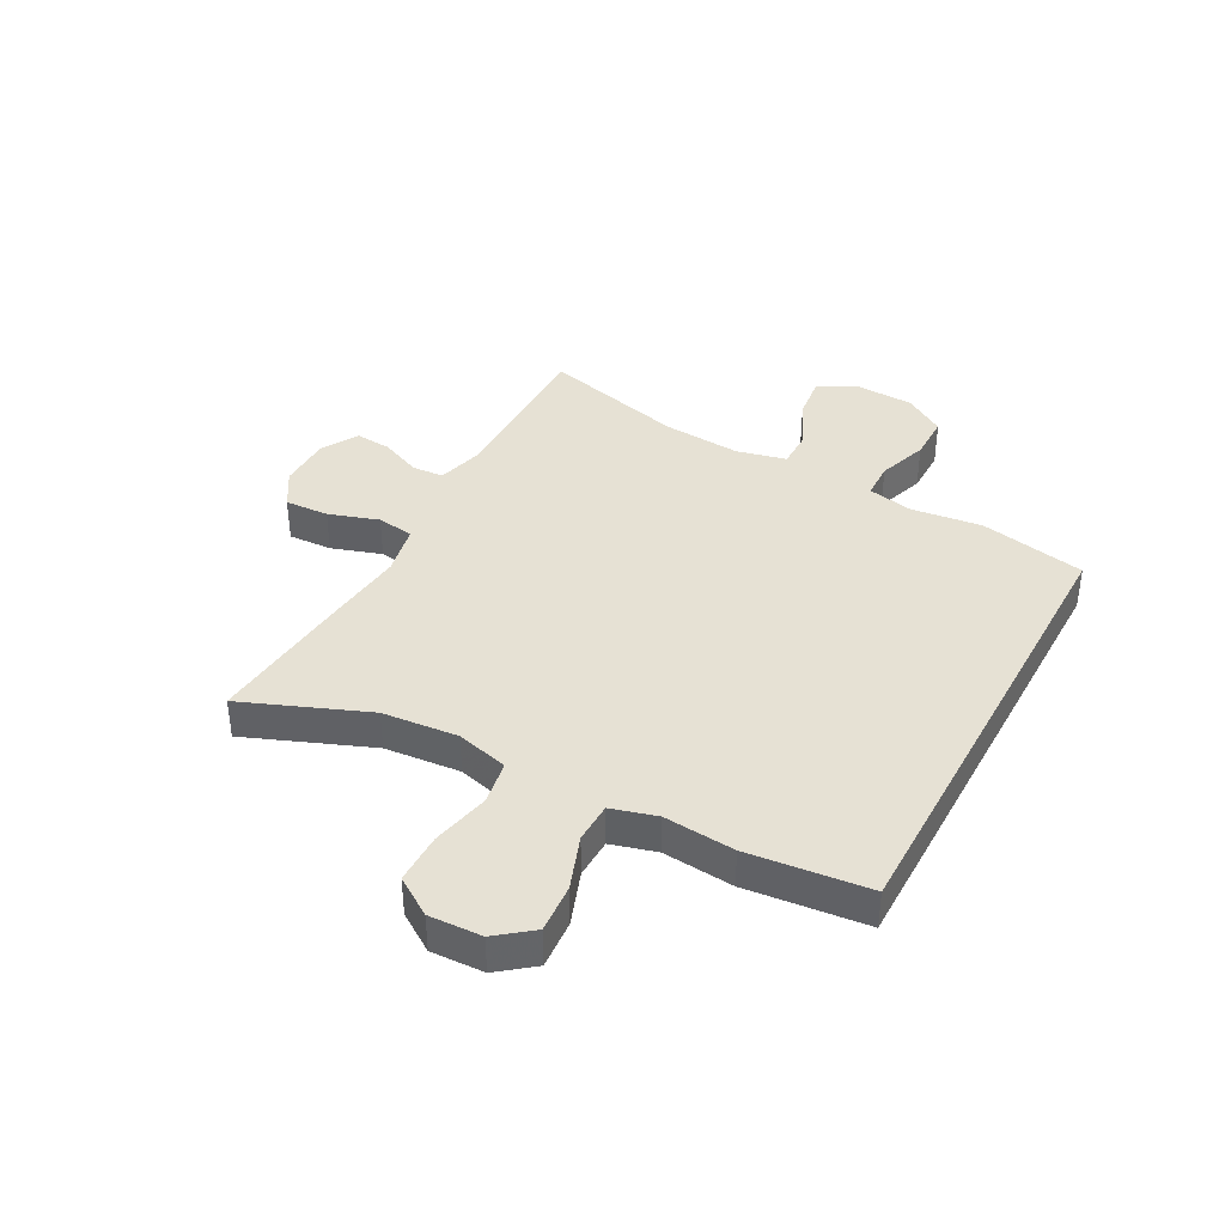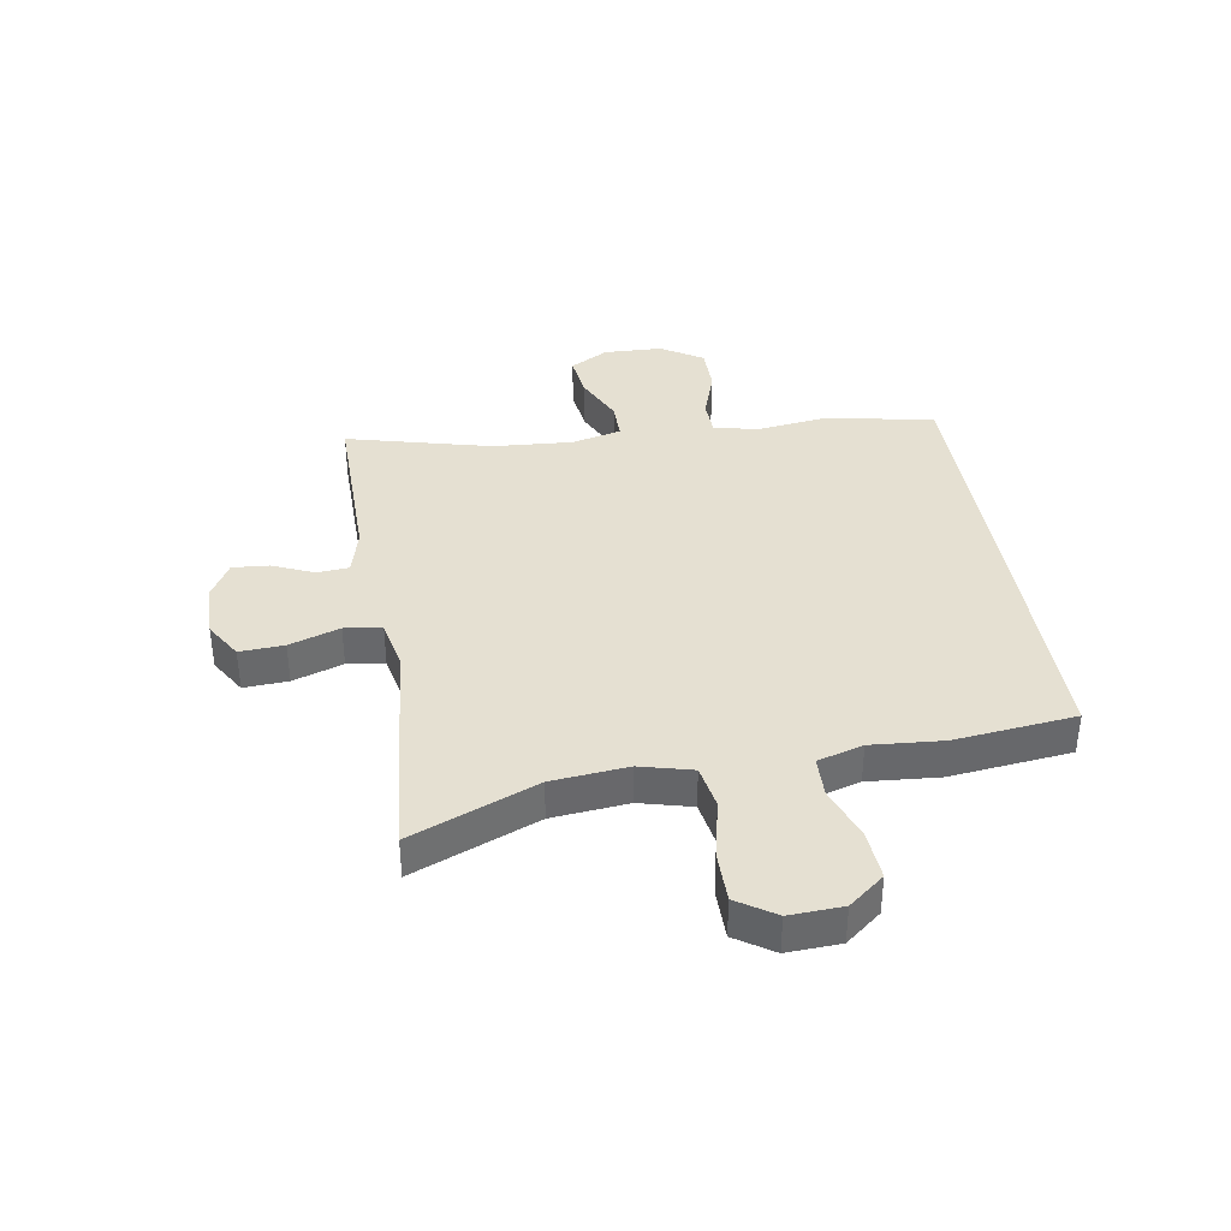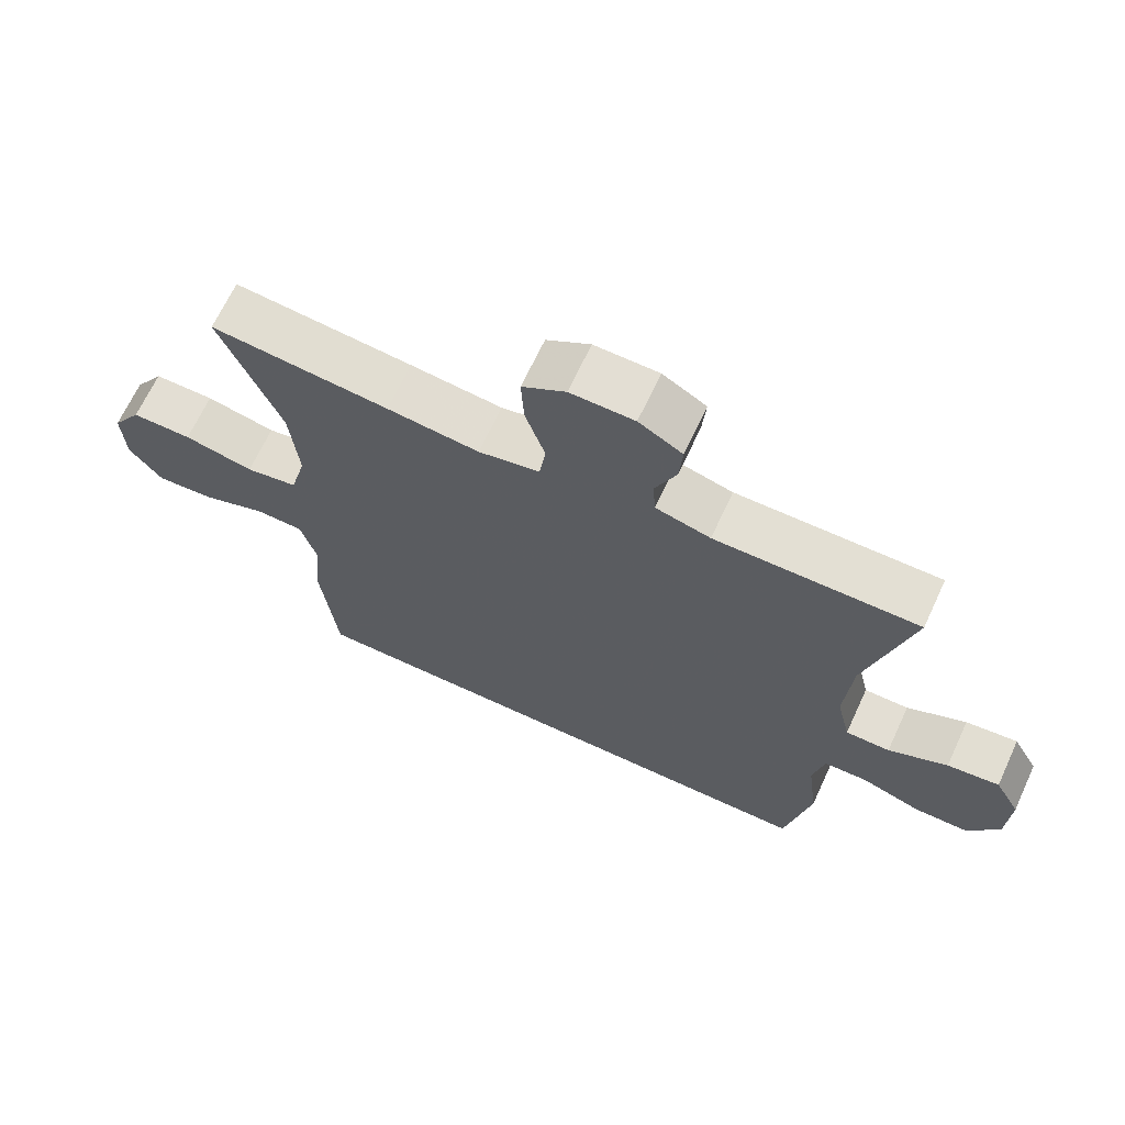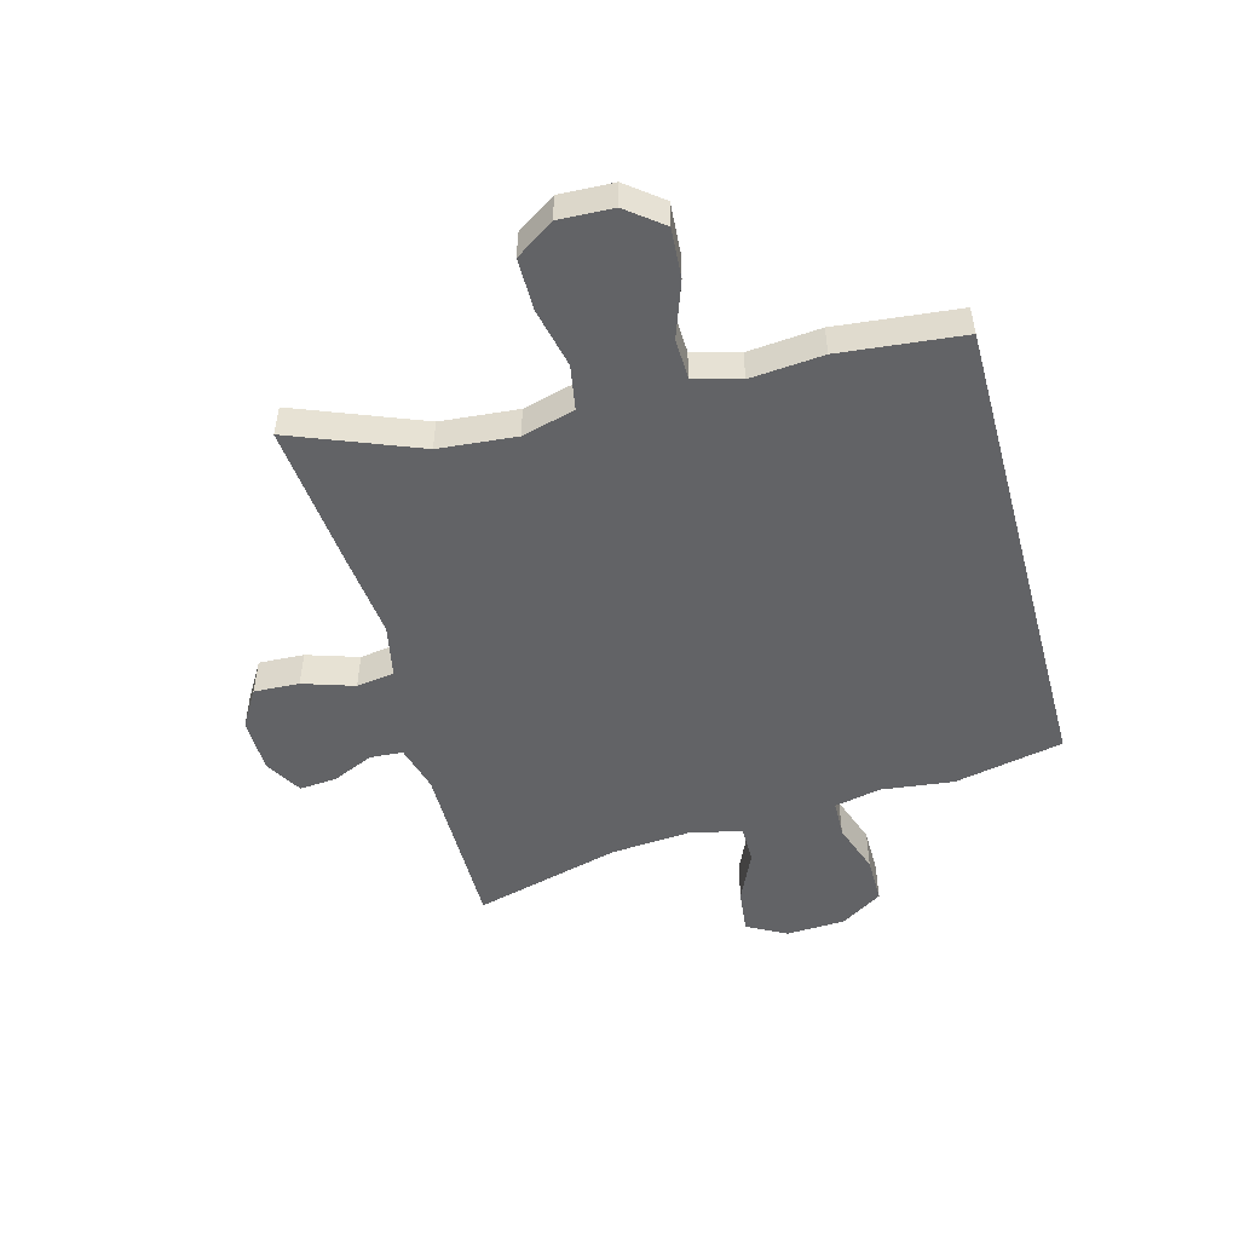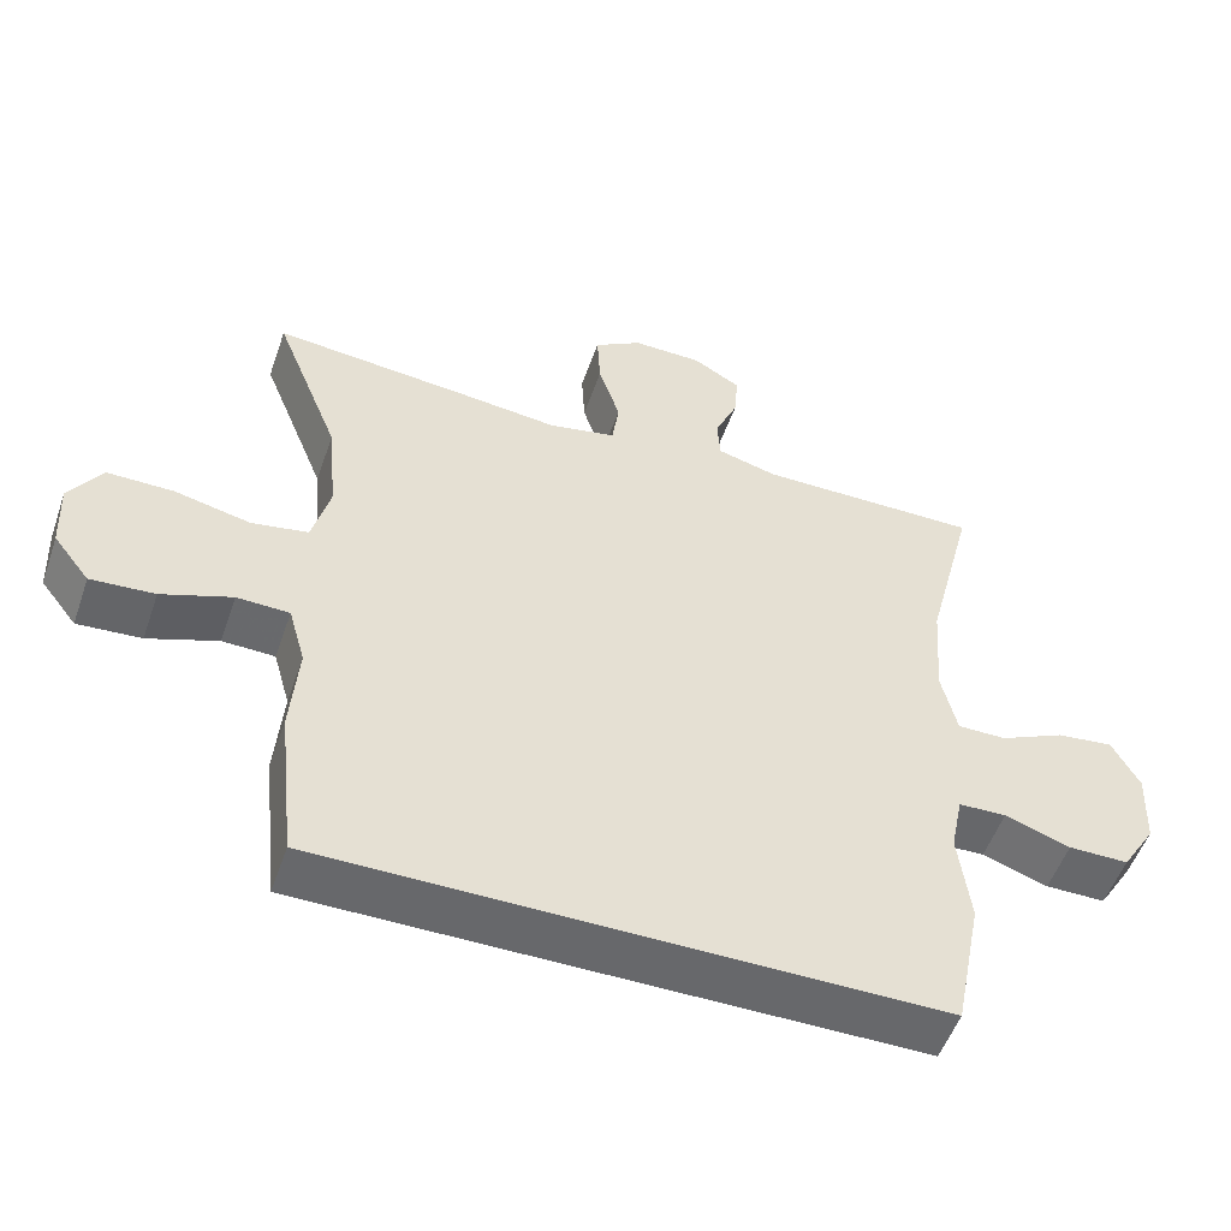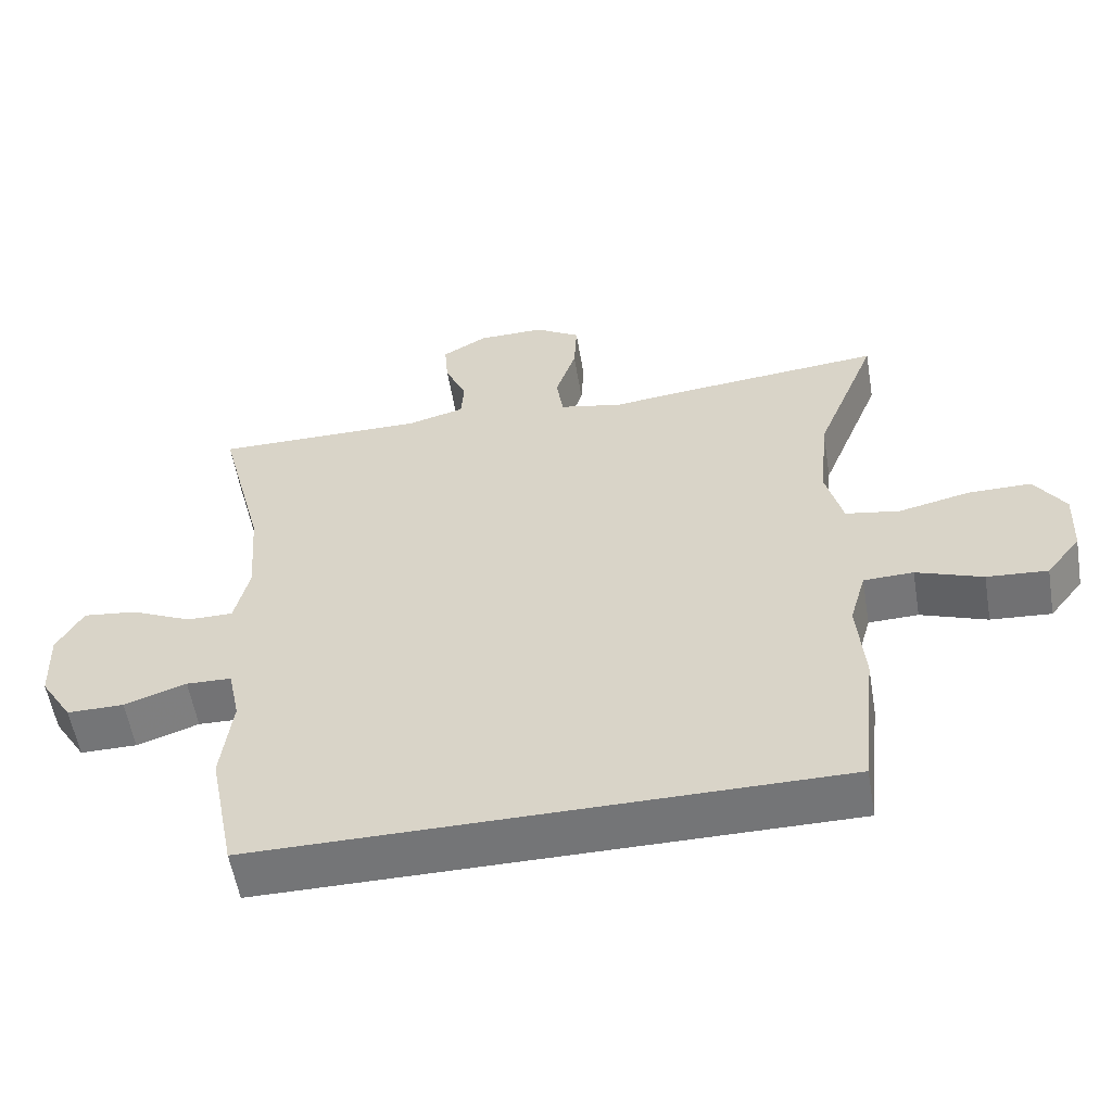
<metadata>
{"format":"obj","ext":"obj","renderer":"f3d","projection":"perspective","resolution":1024,"background":"white","views":[{"elev":39.1,"azim":118.4,"up":"+Y"},{"elev":37.8,"azim":80.6,"up":"+Y"},{"elev":67.2,"azim":-155.1,"up":"+Z"},{"elev":-50.9,"azim":105.4,"up":"+Y"},{"elev":-52.5,"azim":161.0,"up":"+Z"},{"elev":-56.5,"azim":9.6,"up":"+Z"}]}
</metadata>
<code>
v 0.4 0.07 -0.5
v -0.394 0.07 -0.5
v -0.43 0.07 -0.319
v -0.415 0.07 -0.199
v -0.431 0.07 -0.122
v -0.493 0.07 -0.12
v -0.578 0.07 -0.149
v -0.656 0.07 -0.149
v -0.7 0.07 -0.079
v -0.704 0.07 0.02
v -0.668 0.07 0.085
v -0.594 0.07 0.076
v -0.51 0.07 0.037
v -0.447 0.07 0.037
v -0.427 0.07 0.122
v -0.437 0.07 0.256
v -0.5 0.07 0.5
v -0.211 0.07 0.498
v -0.133 0.07 0.519
v -0.129 0.07 0.573
v -0.159 0.07 0.642
v -0.164 0.07 0.704
v -0.102 0.07 0.74
v -0.011 0.07 0.741
v 0.051 0.07 0.703
v 0.047 0.07 0.628
v 0.019 0.07 0.543
v 0.028 0.07 0.48
v 0.115 0.07 0.462
v 0.246 0.07 0.476
v 0.5 0.07 0.5
v 0.415 0.07 0.288
v 0.403 0.07 0.159
v 0.426 0.07 0.071
v 0.5 0.07 0.058
v 0.599 0.07 0.08
v 0.685 0.07 0.08
v 0.727 0.07 0.016
v 0.723 0.07 -0.074
v 0.676 0.07 -0.134
v 0.593 0.07 -0.128
v 0.502 0.07 -0.095
v 0.434 0.07 -0.097
v 0.412 0.07 -0.174
v 0.422 0.07 -0.295
v 0.4 0 -0.5
v -0.394 0 -0.5
v -0.43 0 -0.319
v -0.415 0 -0.199
v -0.431 0 -0.122
v -0.493 0 -0.12
v -0.578 0 -0.149
v -0.656 0 -0.149
v -0.7 0 -0.079
v -0.704 0 0.02
v -0.668 0 0.085
v -0.594 0 0.076
v -0.51 0 0.037
v -0.447 0 0.037
v -0.427 0 0.122
v -0.437 0 0.256
v -0.5 0 0.5
v -0.211 0 0.498
v -0.133 0 0.519
v -0.129 0 0.573
v -0.159 0 0.642
v -0.164 0 0.704
v -0.102 0 0.74
v -0.011 0 0.741
v 0.051 0 0.703
v 0.047 0 0.628
v 0.019 0 0.543
v 0.028 0 0.48
v 0.115 0 0.462
v 0.246 0 0.476
v 0.5 0 0.5
v 0.415 0 0.288
v 0.403 0 0.159
v 0.426 0 0.071
v 0.5 0 0.058
v 0.599 0 0.08
v 0.685 0 0.08
v 0.727 0 0.016
v 0.723 0 -0.074
v 0.676 0 -0.134
v 0.593 0 -0.128
v 0.502 0 -0.095
v 0.434 0 -0.097
v 0.412 0 -0.174
v 0.422 0 -0.295
f 2 3 4
f 1 2 4
f 45 1 4
f 44 45 4
f 43 44 4 5
f 42 43 5 6
f 40 41 42
f 39 40 42
f 38 39 42
f 37 38 42
f 36 37 42
f 35 36 42
f 34 35 42 6
f 33 34 6
f 32 33 6
f 6 7 8
f 32 6 8
f 31 32 8
f 30 31 8
f 29 30 8
f 25 26 27
f 24 25 27
f 23 24 27
f 22 23 27
f 21 22 27
f 20 21 27
f 19 20 27 28
f 18 19 28
f 18 28 29
f 17 18 29
f 16 17 29
f 11 12 13
f 10 11 13
f 9 10 13
f 8 9 13
f 8 13 14
f 29 8 14
f 15 16 29
f 14 15 29
f 49 48 47
f 49 47 46
f 49 46 90
f 49 90 89
f 50 49 89 88
f 51 50 88 87
f 87 86 85
f 87 85 84
f 87 84 83
f 87 83 82
f 87 82 81
f 87 81 80
f 51 87 80 79
f 51 79 78
f 51 78 77
f 53 52 51
f 53 51 77
f 53 77 76
f 53 76 75
f 53 75 74
f 72 71 70
f 72 70 69
f 72 69 68
f 72 68 67
f 72 67 66
f 72 66 65
f 73 72 65 64
f 73 64 63
f 74 73 63
f 74 63 62
f 74 62 61
f 58 57 56
f 58 56 55
f 58 55 54
f 58 54 53
f 59 58 53
f 59 53 74
f 74 61 60
f 74 60 59
f 1 46 47 2
f 2 47 48 3
f 3 48 49 4
f 4 49 50 5
f 5 50 51 6
f 6 51 52 7
f 7 52 53 8
f 8 53 54 9
f 9 54 55 10
f 10 55 56 11
f 11 56 57 12
f 12 57 58 13
f 13 58 59 14
f 14 59 60 15
f 15 60 61 16
f 16 61 62 17
f 17 62 63 18
f 18 63 64 19
f 19 64 65 20
f 20 65 66 21
f 21 66 67 22
f 22 67 68 23
f 23 68 69 24
f 24 69 70 25
f 25 70 71 26
f 26 71 72 27
f 27 72 73 28
f 28 73 74 29
f 29 74 75 30
f 30 75 76 31
f 31 76 77 32
f 32 77 78 33
f 33 78 79 34
f 34 79 80 35
f 35 80 81 36
f 36 81 82 37
f 37 82 83 38
f 38 83 84 39
f 39 84 85 40
f 40 85 86 41
f 41 86 87 42
f 42 87 88 43
f 43 88 89 44
f 44 89 90 45
f 45 90 46 1

</code>
